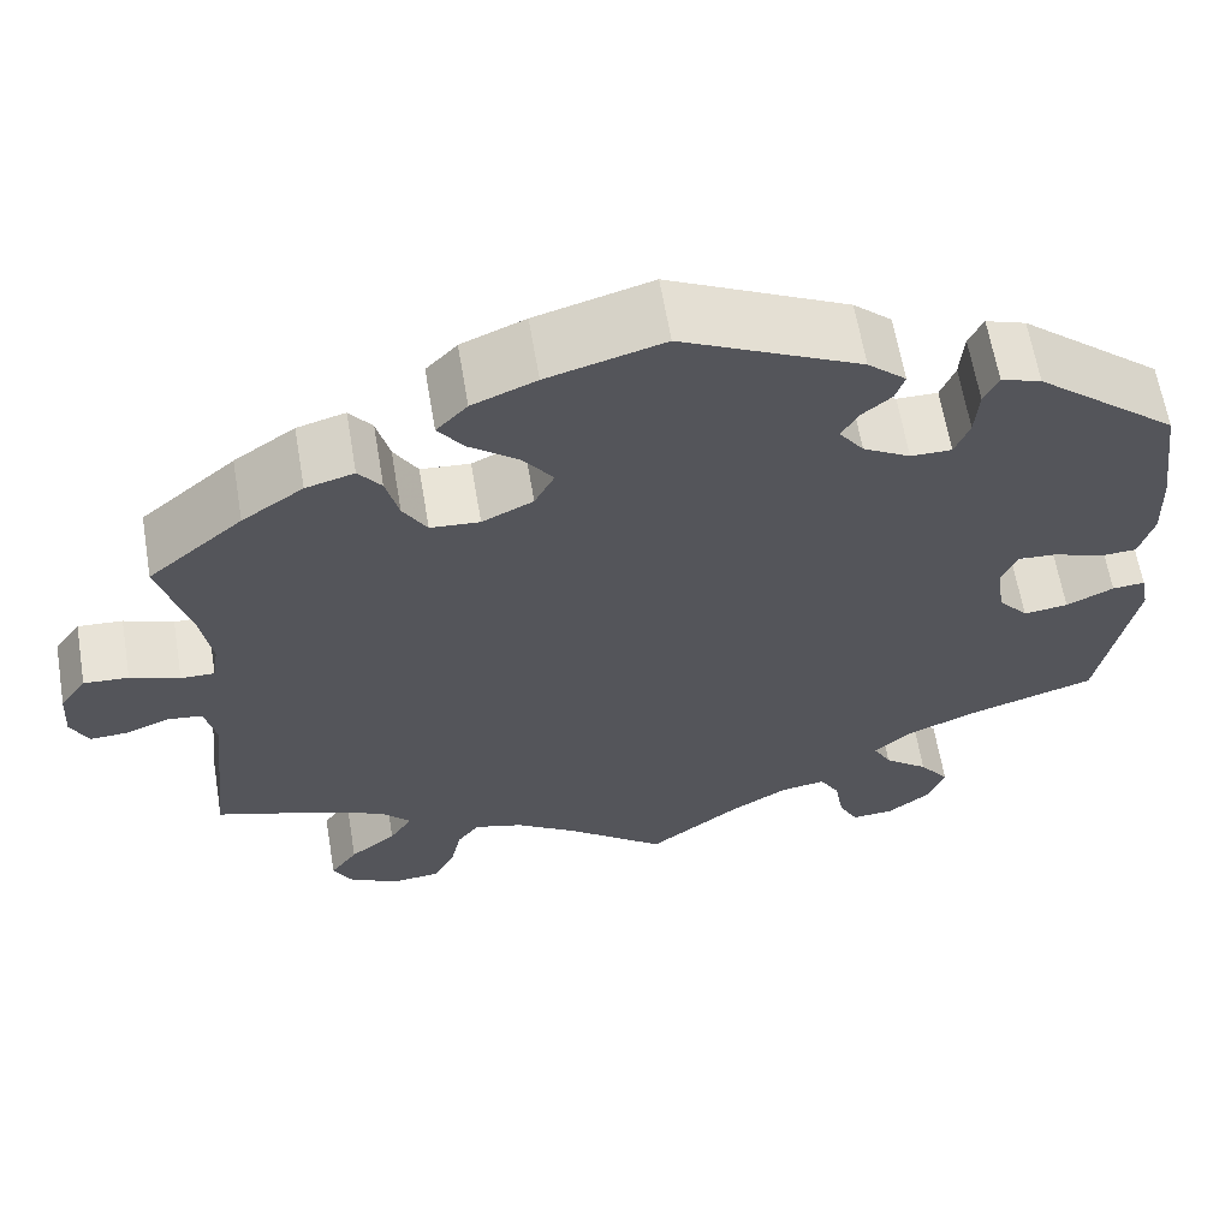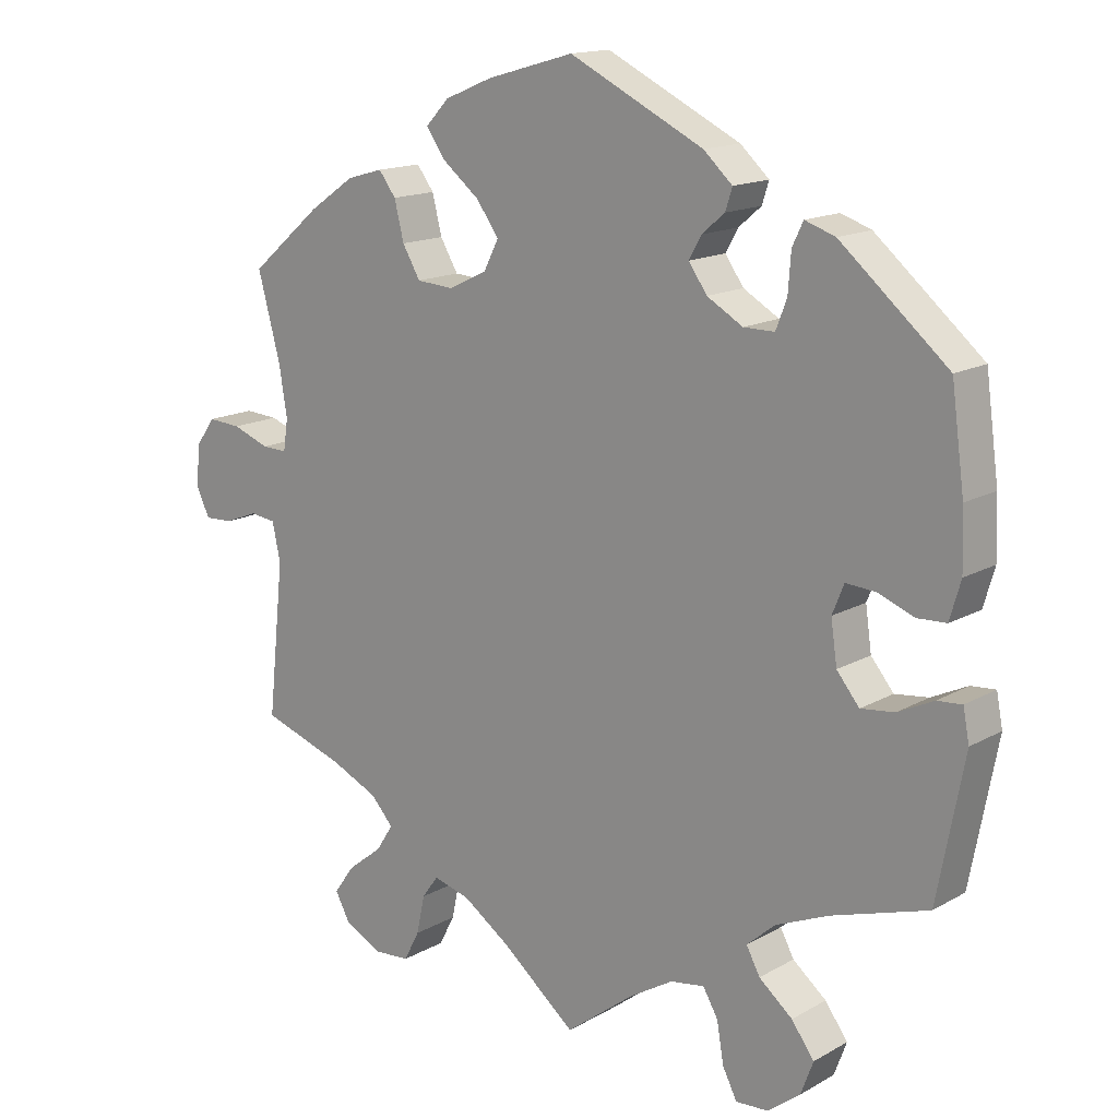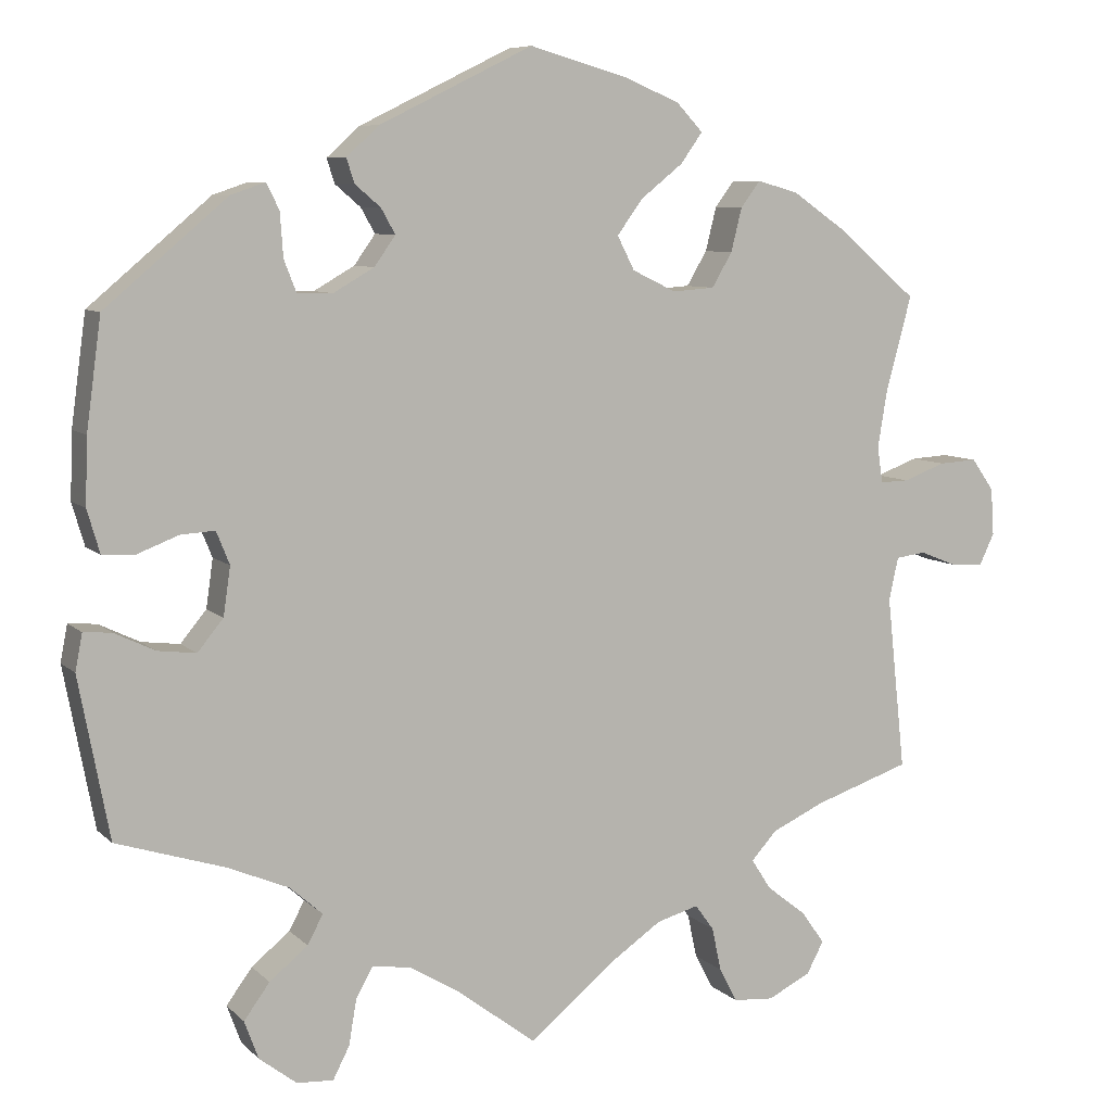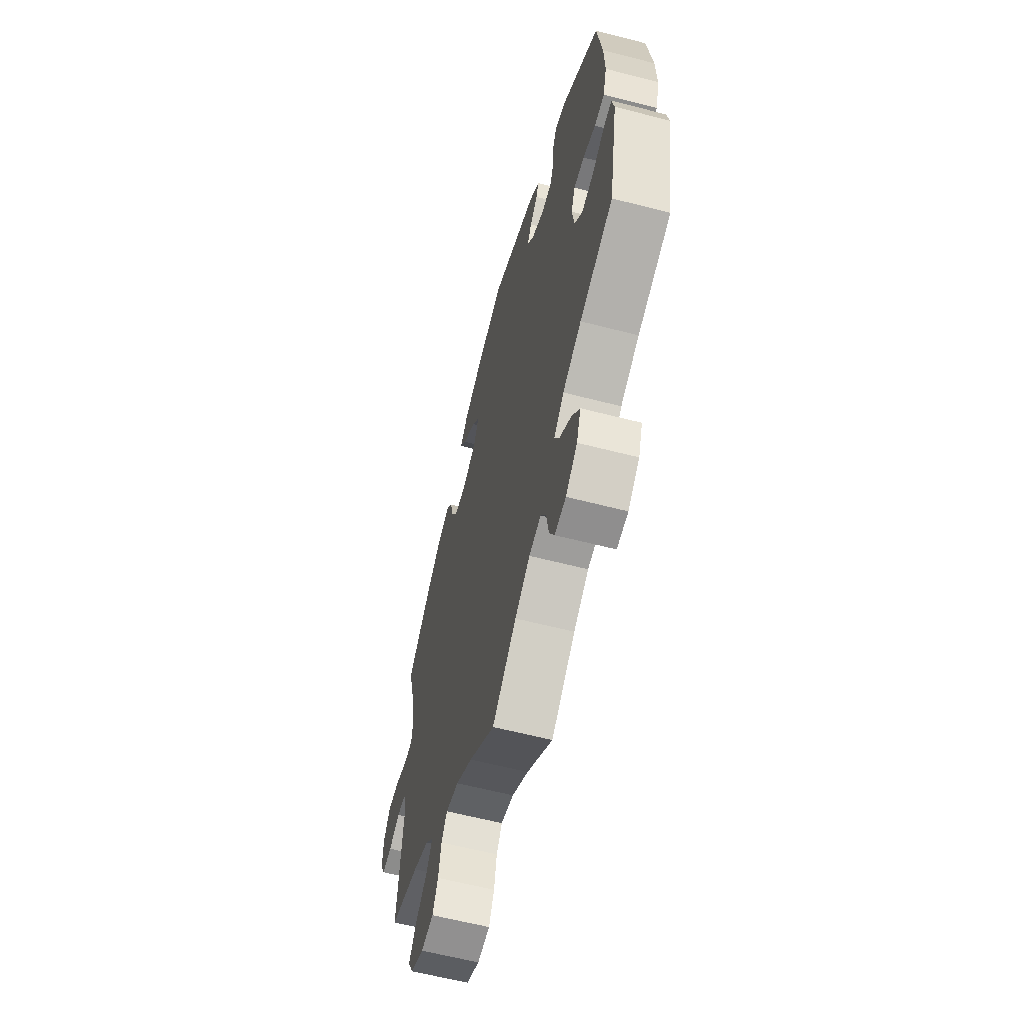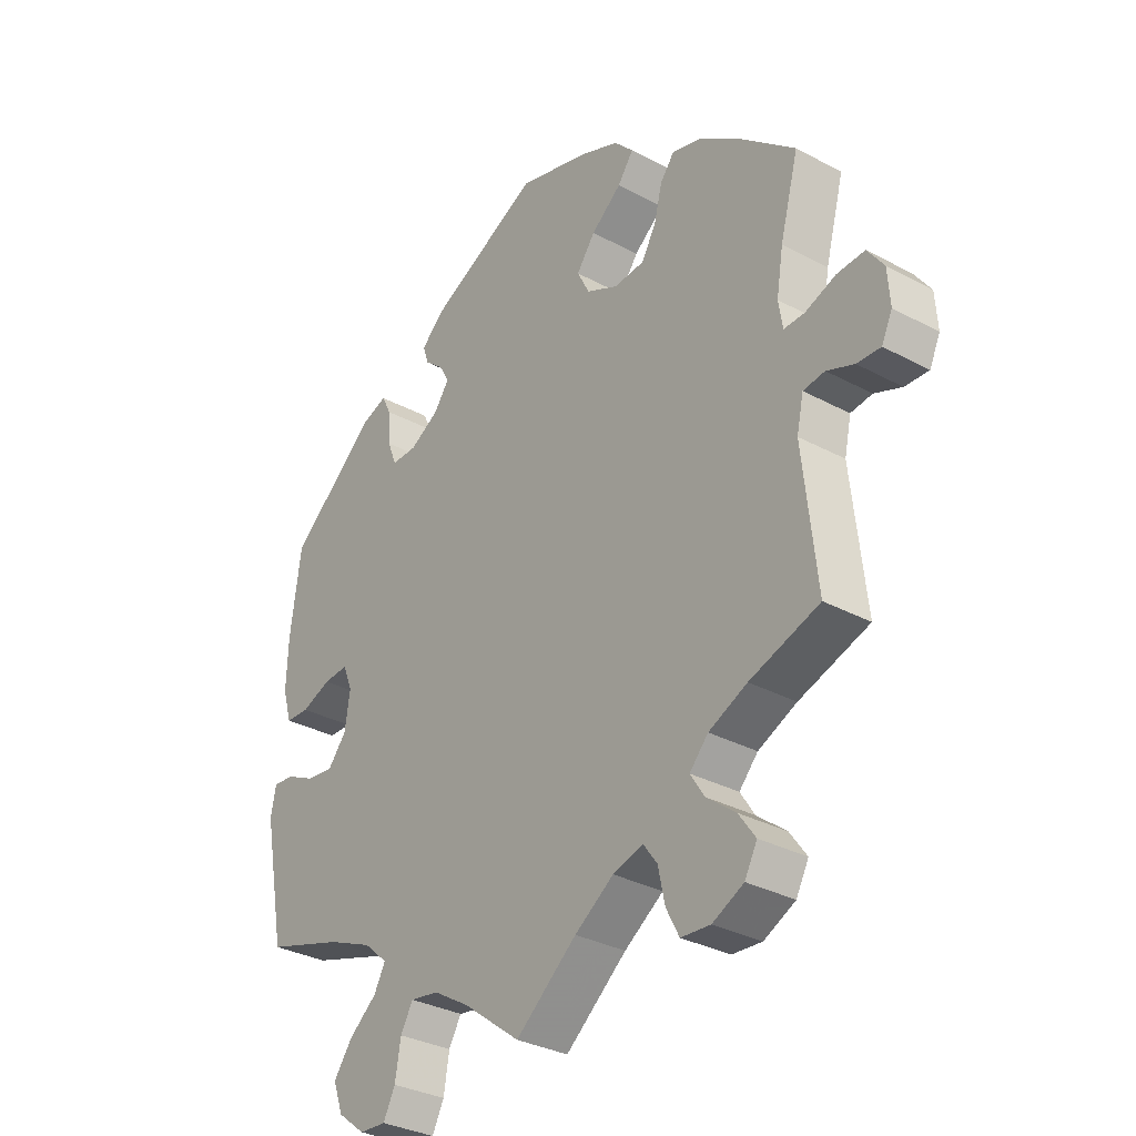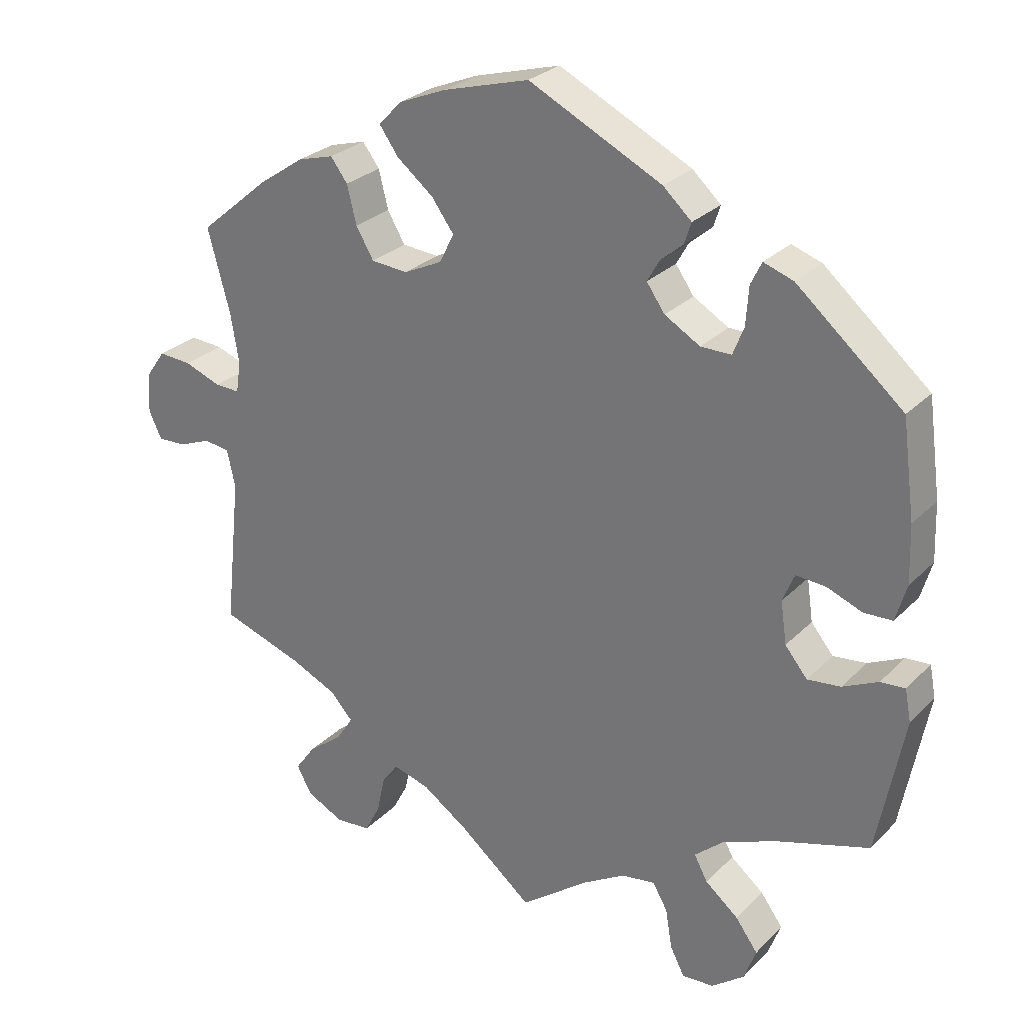
<metadata>
{"format":"obj","ext":"obj","renderer":"f3d","projection":"perspective","resolution":1024,"background":"white","views":[{"elev":63.2,"azim":170.4,"up":"+Z"},{"elev":15.3,"azim":-139.7,"up":"+Z"},{"elev":7.7,"azim":-24.1,"up":"+Z"},{"elev":-61.4,"azim":-104.7,"up":"+Z"},{"elev":-32.4,"azim":53.1,"up":"+Z"},{"elev":27.6,"azim":-145.7,"up":"+Z"}]}
</metadata>
<code>
v 0.525 0.07 -0.032
v -0.196 0.07 0.524
v -0.43 0.07 -0.092
v -0.164 0.07 -0.505
v -0.321 0.07 0.424
v -0.556 0.07 0.17
v 0 0.07 -0.62
v 0.203 0.07 0.48
v 0 0.07 0.62
v 0.342 0.07 -0.607
v 0.194 0.07 0.322
v -0.347 0.07 -0.501
v 0.313 0.07 0.459
v 0.138 0.07 0.349
v 0.248 0.07 0.326
v 0.197 0.07 0.555
v 0.492 0.07 0.115
v 0.231 0.07 0.519
v -0.381 0.07 0.442
v 0.231 0.07 -0.47
v 0.419 0.07 -0.539
v -0.177 0.07 0.395
v 0.149 0.07 0.437
v -0.398 0.07 -0.354
v 0.255 0.07 -0.503
v -0.301 0.07 0.327
v 0.59 0.07 0.09
v -0.397 0.07 -0.052
v -0.317 0.07 0.368
v -0.256 0.07 0.327
v -0.537 0.07 -0.31
v -0.38 0.07 -0.546
v 0.313 0.07 -0.418
v 0.668 0.07 0.052
v -0.537 0.07 0.31
v 0.639 0.07 0.093
v 0.611 0.07 -0.046
v -0.567 0.07 -0.058
v 0.177 0.07 -0.485
v 0.267 0.07 -0.559
v 0.653 0.07 -0.048
v 0.389 0.07 -0.497
v -0.559 0.07 0.086
v 0.433 0.07 0.398
v -0.278 0.07 -0.424
v -0.195 0.07 0.427
v 0.537 0.07 -0.31
v 0.274 0.07 0.37
v 0.29 0.07 -0.603
v -0.236 0.07 -0.535
v 0.504 0.07 0.188
v 0.536 0.07 0.07
v -0.531 0.07 -0.061
v 0.414 0.07 -0.351
v 0.537 0.07 0.31
v -0.246 0.07 -0.594
v 0.672 0.07 -0.008
v -0.449 0.07 0.049
v 0.116 0.07 0.392
v -0.267 0.07 -0.635
v 0.513 0.07 -0.087
v -0.314 0.07 -0.632
v -0.543 0.07 0.031
v -0.479 0.07 -0.086
v -0.337 0.07 0.457
v 0.108 0.07 -0.532
v 0.397 0.07 -0.58
v 0.346 0.07 -0.382
v 0.499 0.07 0.069
v -0.362 0.07 -0.595
v -0.298 0.07 -0.461
v 0.338 0.07 -0.457
v -0.214 0.07 -0.497
v -0.101 0.07 -0.543
v -0.32 0.07 -0.387
v -0.501 0.07 0.029
v -0.228 0.07 0.455
v 0.288 0.07 0.426
v -0.388 0.07 0.01
v 0.366 0.07 0.444
v -0.405 0.07 0.052
v 0.127 0.07 0.584
v -0.576 0.07 -0.105
v 0.563 0.07 -0.027
v -0.204 0.07 0.357
v -0.238 0.07 0.486
v 0.525 -0 -0.032
v -0.196 -0 0.524
v -0.43 -0 -0.092
v -0.164 -0 -0.505
v -0.321 -0 0.424
v -0.556 -0 0.17
v 0 -0 -0.62
v 0.203 -0 0.48
v 0 -0 0.62
v 0.342 -0 -0.607
v 0.194 -0 0.322
v -0.347 -0 -0.501
v 0.313 -0 0.459
v 0.138 -0 0.349
v 0.248 -0 0.326
v 0.197 -0 0.555
v 0.492 -0 0.115
v 0.231 -0 0.519
v -0.381 -0 0.442
v 0.231 -0 -0.47
v 0.419 -0 -0.539
v -0.177 -0 0.395
v 0.149 -0 0.437
v -0.398 -0 -0.354
v 0.255 -0 -0.503
v -0.301 -0 0.327
v 0.59 -0 0.09
v -0.397 -0 -0.052
v -0.317 -0 0.368
v -0.256 -0 0.327
v -0.537 -0 -0.31
v -0.38 -0 -0.546
v 0.313 -0 -0.418
v 0.668 -0 0.052
v -0.537 -0 0.31
v 0.639 -0 0.093
v 0.611 -0 -0.046
v -0.567 -0 -0.058
v 0.177 -0 -0.485
v 0.267 -0 -0.559
v 0.653 -0 -0.048
v 0.389 -0 -0.497
v -0.559 -0 0.086
v 0.433 -0 0.398
v -0.278 -0 -0.424
v -0.195 -0 0.427
v 0.537 -0 -0.31
v 0.274 -0 0.37
v 0.29 -0 -0.603
v -0.236 -0 -0.535
v 0.504 -0 0.188
v 0.536 -0 0.07
v -0.531 -0 -0.061
v 0.414 -0 -0.351
v 0.537 -0 0.31
v -0.246 -0 -0.594
v 0.672 -0 -0.008
v -0.449 -0 0.049
v 0.116 -0 0.392
v -0.267 -0 -0.635
v 0.513 -0 -0.087
v -0.314 -0 -0.632
v -0.543 -0 0.031
v -0.479 -0 -0.086
v -0.337 -0 0.457
v 0.108 -0 -0.532
v 0.397 -0 -0.58
v 0.346 -0 -0.382
v 0.499 -0 0.069
v -0.362 -0 -0.595
v -0.298 -0 -0.461
v 0.338 -0 -0.457
v -0.214 -0 -0.497
v -0.101 -0 -0.543
v -0.32 -0 -0.387
v -0.501 -0 0.029
v -0.228 -0 0.455
v 0.288 -0 0.426
v -0.388 -0 0.01
v 0.366 -0 0.444
v -0.405 -0 0.052
v 0.127 -0 0.584
v -0.576 -0 -0.105
v 0.563 -0 -0.027
v -0.204 -0 0.357
v -0.238 -0 0.486
f 44 55 51
f 80 44 51 17
f 48 78 13 80
f 15 48 80 17
f 11 15 17 69
f 14 11 69
f 16 18 8 23
f 16 23 59
f 82 16 59
f 9 82 59
f 2 9 59
f 46 77 86 2
f 22 46 2 59
f 85 22 59 14
f 19 65 5 29
f 19 29 26
f 35 19 26
f 6 35 26 30
f 58 76 63 43
f 81 58 43 6
f 83 38 53 64
f 24 31 83 64
f 75 24 64 3
f 45 75 3 28
f 70 32 12 71
f 70 71 45
f 62 70 45
f 50 56 60 62
f 73 50 62 45
f 4 73 45 28
f 66 7 74
f 39 66 74 4
f 20 39 4 28
f 10 49 40 25
f 10 25 20
f 67 10 20
f 72 42 21 67
f 33 72 67 20
f 68 33 20 28
f 61 47 54
f 1 61 54 68
f 57 41 37 84
f 57 84 1
f 34 57 1
f 52 27 36 34
f 69 52 34 1
f 30 85 14 69
f 81 6 30 69
f 1 68 28 79
f 69 1 79 81
f 137 141 130
f 103 137 130 166
f 166 99 164 134
f 103 166 134 101
f 155 103 101 97
f 155 97 100
f 109 94 104 102
f 145 109 102
f 145 102 168
f 145 168 95
f 145 95 88
f 88 172 163 132
f 145 88 132 108
f 100 145 108 171
f 115 91 151 105
f 112 115 105
f 112 105 121
f 116 112 121 92
f 129 149 162 144
f 92 129 144 167
f 150 139 124 169
f 150 169 117 110
f 89 150 110 161
f 114 89 161 131
f 157 98 118 156
f 131 157 156
f 131 156 148
f 148 146 142 136
f 131 148 136 159
f 114 131 159 90
f 160 93 152
f 90 160 152 125
f 114 90 125 106
f 111 126 135 96
f 106 111 96
f 106 96 153
f 153 107 128 158
f 106 153 158 119
f 114 106 119 154
f 140 133 147
f 154 140 147 87
f 170 123 127 143
f 87 170 143
f 87 143 120
f 120 122 113 138
f 87 120 138 155
f 155 100 171 116
f 155 116 92 167
f 165 114 154 87
f 167 165 87 155
f 51 137 103 17
f 17 103 155 69
f 69 155 138 52
f 52 138 113 27
f 27 113 122 36
f 36 122 120 34
f 34 120 143 57
f 57 143 127 41
f 41 127 123 37
f 37 123 170 84
f 84 170 87 1
f 1 87 147 61
f 61 147 133 47
f 47 133 140 54
f 54 140 154 68
f 68 154 119 33
f 33 119 158 72
f 72 158 128 42
f 42 128 107 21
f 21 107 153 67
f 67 153 96 10
f 10 96 135 49
f 49 135 126 40
f 40 126 111 25
f 25 111 106 20
f 20 106 125 39
f 39 125 152 66
f 66 152 93 7
f 7 93 160 74
f 74 160 90 4
f 4 90 159 73
f 73 159 136 50
f 50 136 142 56
f 56 142 146 60
f 60 146 148 62
f 62 148 156 70
f 70 156 118 32
f 32 118 98 12
f 12 98 157 71
f 71 157 131 45
f 45 131 161 75
f 75 161 110 24
f 24 110 117 31
f 31 117 169 83
f 83 169 124 38
f 38 124 139 53
f 53 139 150 64
f 64 150 89 3
f 3 89 114 28
f 28 114 165 79
f 79 165 167 81
f 81 167 144 58
f 58 144 162 76
f 76 162 149 63
f 63 149 129 43
f 43 129 92 6
f 6 92 121 35
f 35 121 105 19
f 19 105 151 65
f 65 151 91 5
f 5 91 115 29
f 29 115 112 26
f 26 112 116 30
f 30 116 171 85
f 85 171 108 22
f 22 108 132 46
f 46 132 163 77
f 77 163 172 86
f 86 172 88 2
f 2 88 95 9
f 9 95 168 82
f 82 168 102 16
f 16 102 104 18
f 18 104 94 8
f 8 94 109 23
f 23 109 145 59
f 59 145 100 14
f 14 100 97 11
f 11 97 101 15
f 15 101 134 48
f 48 134 164 78
f 78 164 99 13
f 13 99 166 80
f 80 166 130 44
f 44 130 141 55
f 55 141 137 51

</code>
